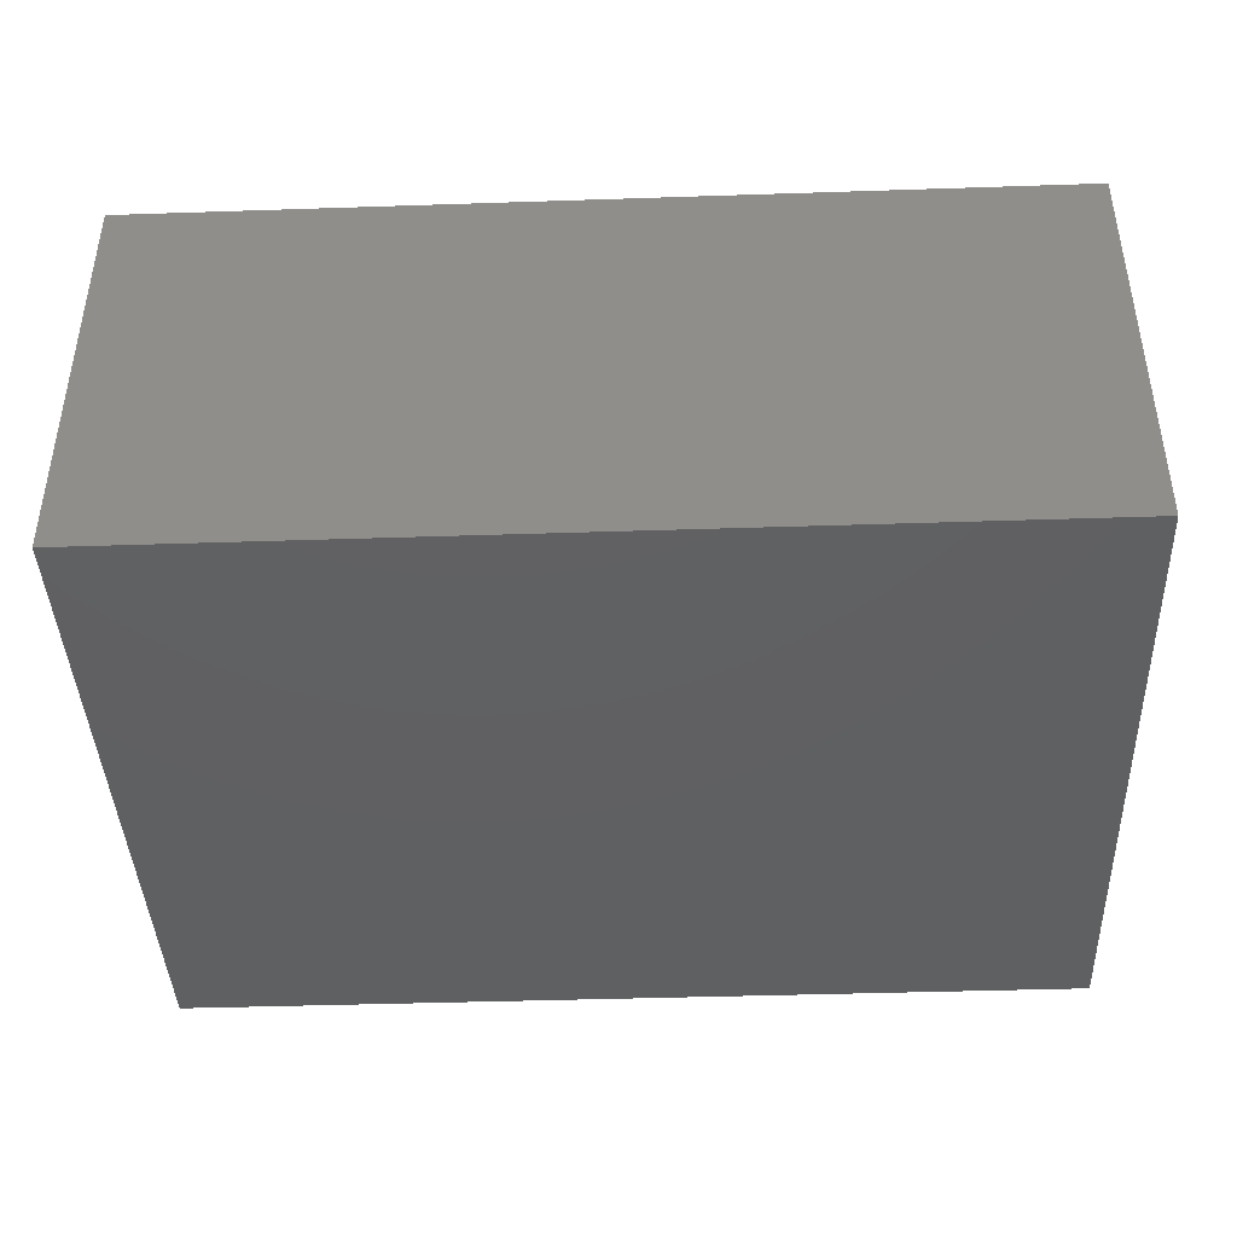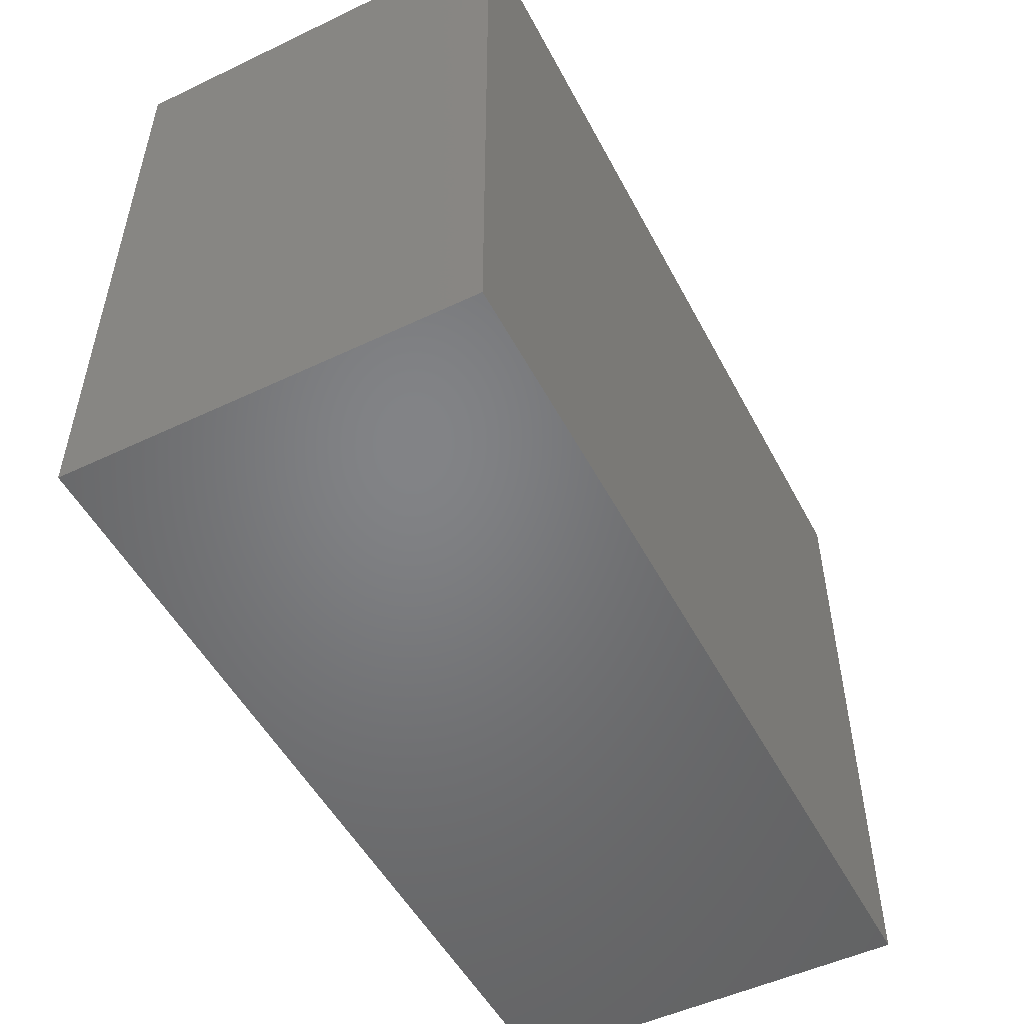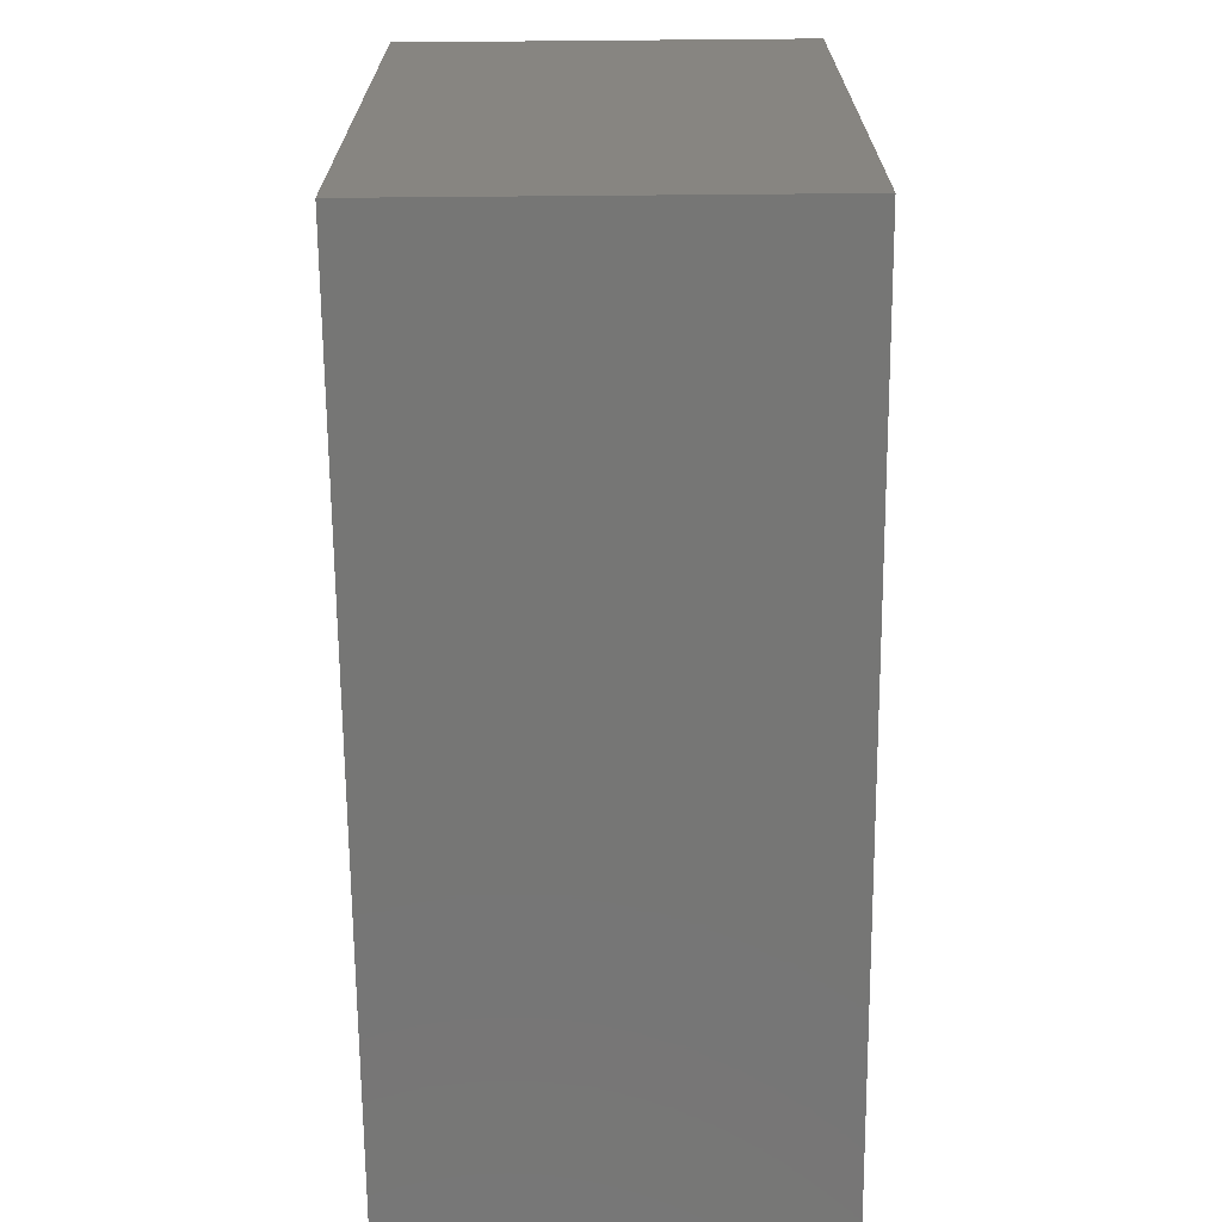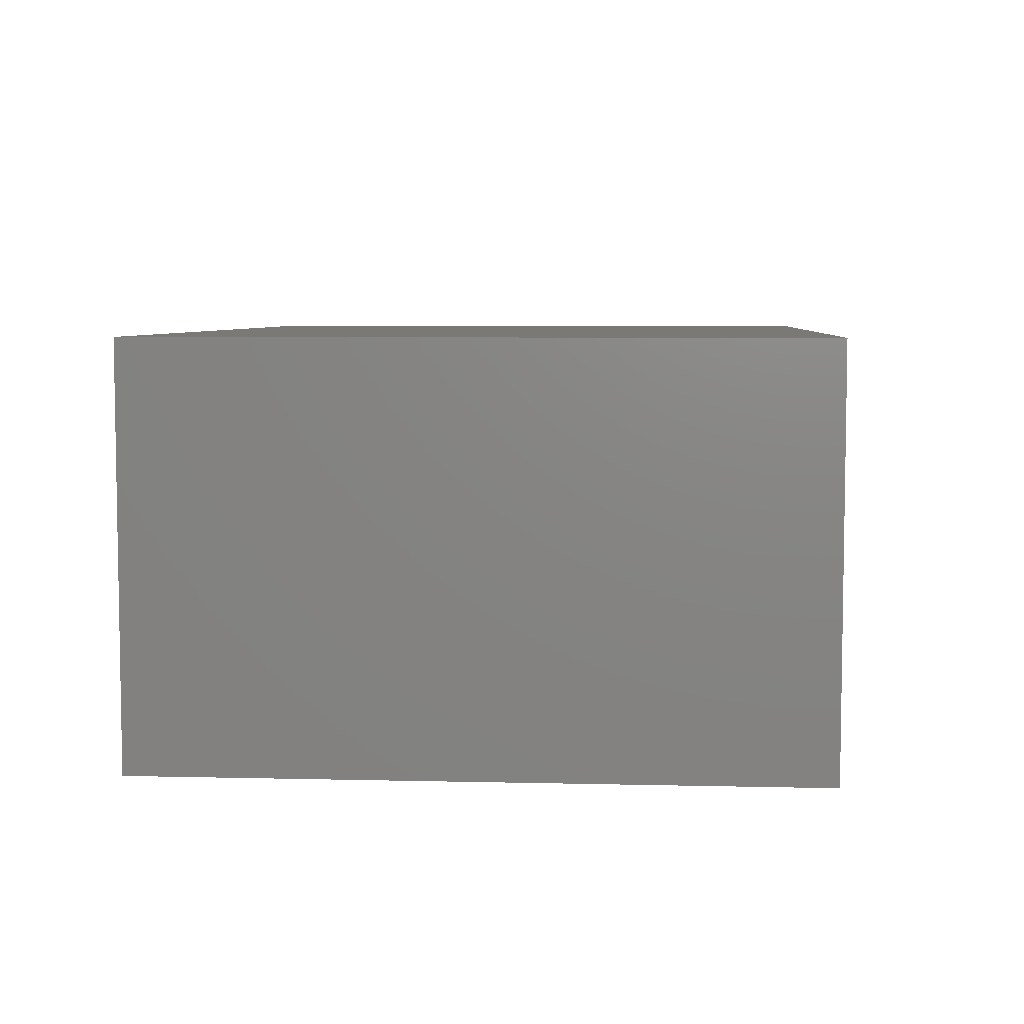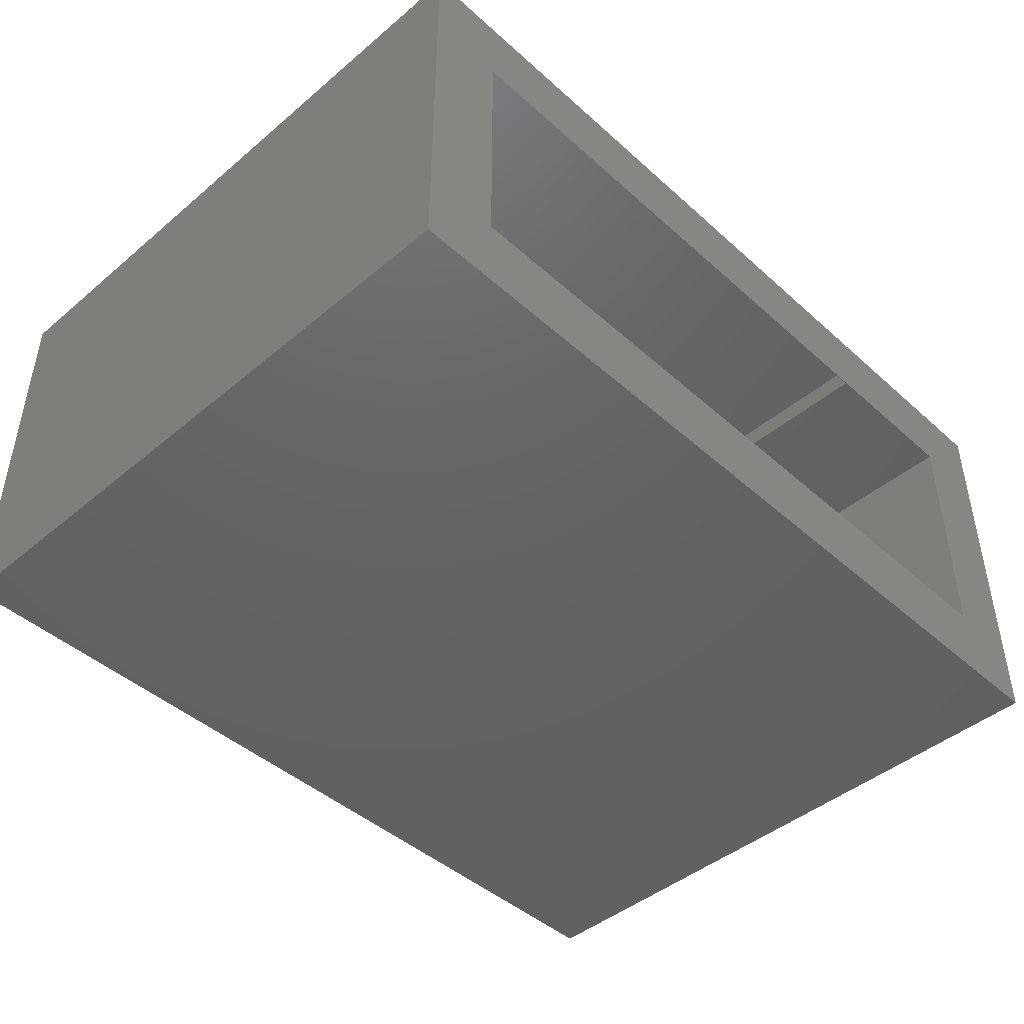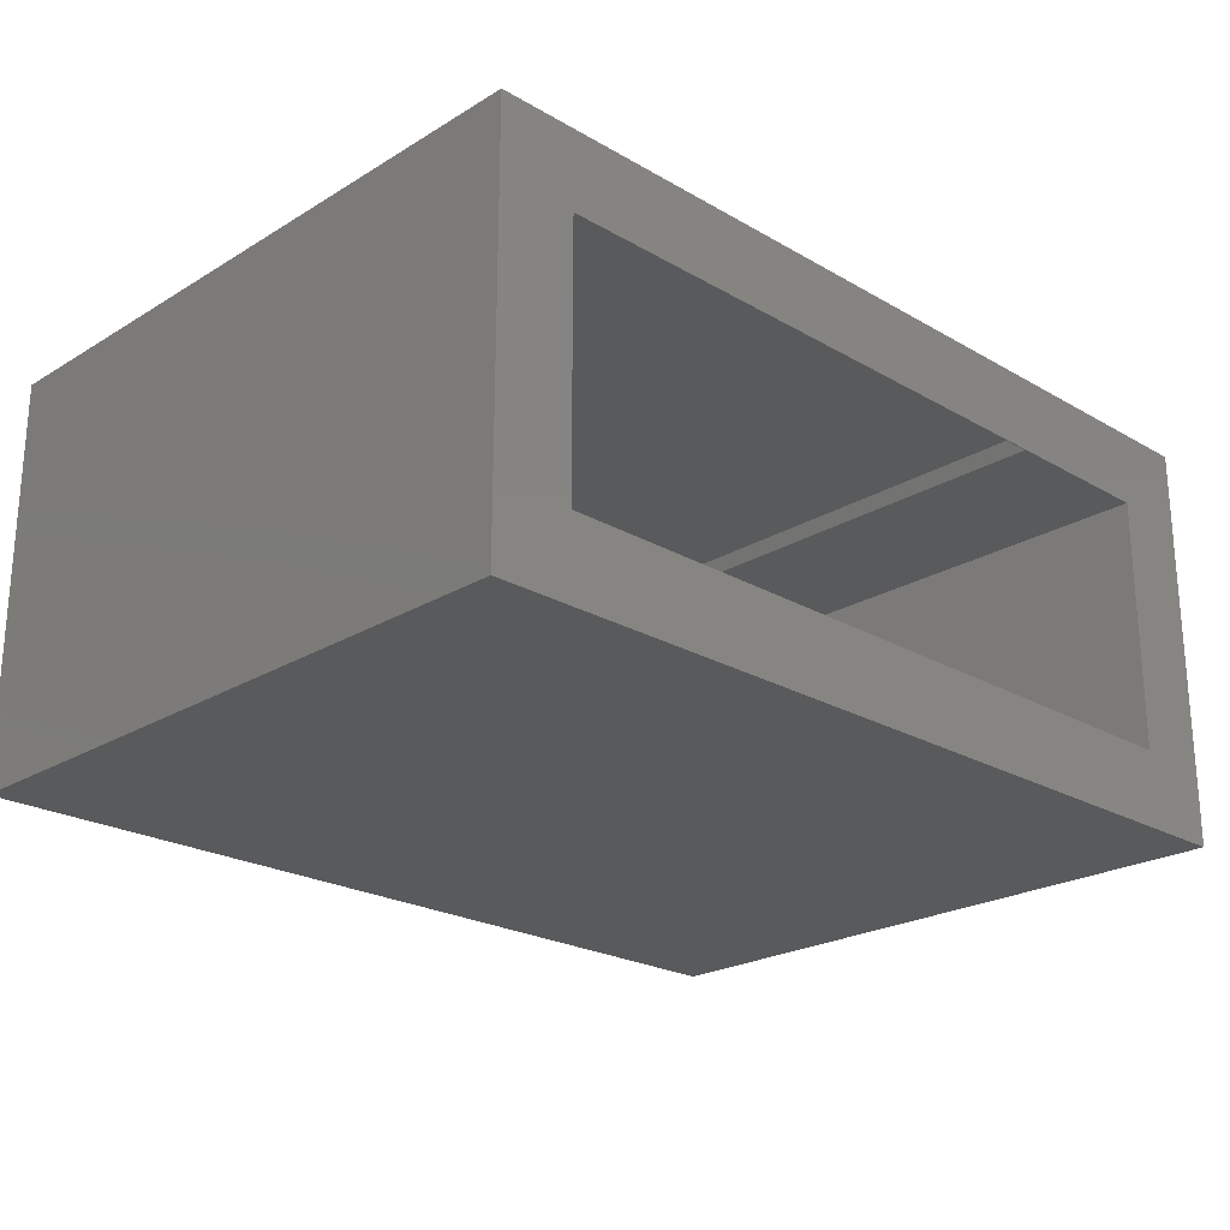
<metadata>
{"format":"stl","ext":"stl","renderer":"f3d","projection":"perspective","resolution":1024,"background":"white","views":[{"elev":-41.6,"azim":2.3,"up":"+Z"},{"elev":-51.3,"azim":117.3,"up":"+Y"},{"elev":-68.3,"azim":-89.5,"up":"+Y"},{"elev":5.9,"azim":-85.8,"up":"+Z"},{"elev":-44.9,"azim":134.1,"up":"+Z"},{"elev":-23.1,"azim":135.6,"up":"+Z"}]}
</metadata>
<code>
# stl→obj: 129 verts, 254 faces
v -0.3395 -0.4688 0.1562
v 0.5938 -0.4672 0.1561
v -0.3399 -0.466 0.1558
v 0.5938 -0.4688 0.1562
v 0.5938 -0.4609 0.1484
v -0.3449 -0.4612 0.1503
v 0.5938 -0.4611 0.15
v -0.3465 -0.4609 0.1484
v -0.3408 -0.4641 0.1547
v 0.5938 -0.4644 0.1549
v 0.5938 -0.4632 0.154
v -0.3422 -0.4626 0.1532
v 0.5938 -0.4623 0.1528
v 0.5938 -0.4615 0.1514
v -0.3435 -0.4617 0.1518
v 0.5938 -0.4658 0.1557
v -0.3395 -0.4844 0.1562
v 0.5938 -0.4844 0.1562
v 0.6016 -0.4922 0.1641
v 0.6016 -0.4922 0.4673
v 0.6016 -0.4688 0.1641
v 0.6016 -0.4609 0.4453
v 0.6016 -0.4609 0.162
v 0.6016 -0.4634 0.1631
v 0.6016 -0.466 0.1638
v 0.6016 0.4922 0.4673
v 0.6016 0.4922 0.4453
v -0.3466 -0.4688 0.1673
v -0.2111 -0.4922 0.4673
v -0.348 -0.4922 0.1641
v -0.221 -0.4609 0.4453
v -0.221 0.4922 0.4453
v -0.2111 0.4922 0.4673
v -0.3467 -0.4665 0.1671
v -0.3469 -0.4644 0.1667
v -0.3472 -0.4623 0.1659
v -0.3475 -0.4609 0.1652
v 0.7188 -0.4609 0.03125
v -0.4844 -0.4609 0.03125
v 0.5985 -0.4609 0.1537
v 0.6001 -0.4609 0.1563
v 0.6007 -0.4609 0.1577
v 0.6012 -0.4609 0.1591
v 0.6015 -0.4609 0.1606
v 0.7188 -0.4609 0.4453
v -0.4844 -0.4609 0.4453
v -0.3486 -0.4609 0.16
v -0.3485 -0.4609 0.1573
v -0.3481 -0.4609 0.1547
v -0.3477 -0.4609 0.153
v -0.3471 -0.4609 0.1507
v -0.3483 -0.4609 0.1627
v 0.6002 -0.4625 0.1578
v 0.5993 -0.4616 0.1556
v 0.5953 -0.4621 0.1529
v 0.5967 -0.4618 0.1531
v 0.5993 -0.4668 0.1583
v 0.6002 -0.4688 0.1597
v 0.6002 -0.4665 0.1595
v 0.601 -0.4688 0.1611
v 0.601 -0.4663 0.1608
v 0.6014 -0.4688 0.1625
v 0.6014 -0.466 0.1623
v 0.5993 -0.4688 0.1585
v 0.5981 -0.467 0.1574
v 0.5981 -0.4688 0.1576
v 0.5967 -0.4671 0.1567
v 0.5967 -0.4688 0.1568
v 0.5953 -0.4672 0.1562
v 0.5953 -0.4688 0.1564
v 0.5993 -0.4649 0.1578
v 0.6002 -0.4644 0.1589
v 0.601 -0.4639 0.1601
v 0.6014 -0.4634 0.1615
v 0.5981 -0.4653 0.1569
v 0.5967 -0.4655 0.1562
v 0.5953 -0.4657 0.1558
v 0.5993 -0.4631 0.1568
v 0.5981 -0.4637 0.156
v 0.5967 -0.4641 0.1554
v 0.5953 -0.4643 0.1551
v 0.5981 -0.4623 0.1549
v 0.5967 -0.4628 0.1544
v 0.5953 -0.4631 0.1541
v 0.595 -0.4856 0.1564
v 0.5962 -0.4868 0.1566
v 0.5973 -0.488 0.1571
v 0.5984 -0.489 0.1578
v 0.6012 -0.4919 0.1619
v 0.6002 -0.4908 0.1596
v 0.5994 -0.49 0.1586
v -0.3408 -0.4858 0.1564
v -0.342 -0.4869 0.1567
v -0.3431 -0.488 0.1572
v -0.345 -0.49 0.1586
v -0.3464 -0.4913 0.1605
v -0.3441 -0.4891 0.1578
v -0.3472 -0.4921 0.1628
v -0.3409 -0.4688 0.1564
v -0.3469 -0.4688 0.1617
v -0.3472 -0.4688 0.1631
v -0.3464 -0.4688 0.1604
v -0.3456 -0.4688 0.1592
v -0.3446 -0.4688 0.1582
v -0.3422 -0.4688 0.1568
v -0.3435 -0.4688 0.1574
v -0.3473 -0.4688 0.1645
v -0.347 -0.4688 0.1659
v -0.3416 -0.4657 0.1558
v -0.3476 -0.463 0.1646
v -0.3455 -0.4655 0.158
v -0.343 -0.4658 0.1563
v -0.3443 -0.4657 0.1571
v -0.3465 -0.4652 0.1592
v -0.3472 -0.4648 0.1605
v -0.3476 -0.4642 0.1618
v -0.3478 -0.4636 0.1632
v 0.7188 0.4937 0.4453
v -0.4844 0.4937 0.4453
v 0.7188 0.4937 0.03125
v -0.4844 0.4937 0.03125
v -0.6094 0.4937 0.5703
v -0.6094 0.4937 -0.09375
v 0.8438 0.4937 -0.09375
v 0.8438 0.4937 0.5703
v -0.6094 -0.5859 0.5703
v -0.6094 -0.5859 -0.09375
v 0.8438 -0.5859 0.5703
v 0.8438 -0.5859 -0.09375
f 1 2 3
f 1 4 2
f 5 6 7
f 5 8 6
f 9 10 11
f 9 11 12
f 12 11 13
f 12 13 14
f 12 14 15
f 15 14 7
f 15 7 6
f 10 9 16
f 16 9 3
f 16 3 2
f 17 18 1
f 1 18 4
f 19 20 21
f 22 23 24
f 22 24 25
f 22 25 21
f 22 21 20
f 22 20 26
f 22 26 27
f 28 29 30
f 31 32 33
f 31 33 29
f 31 29 28
f 31 28 34
f 31 34 35
f 31 35 36
f 31 36 37
f 30 29 19
f 19 29 20
f 38 39 8
f 38 8 5
f 38 5 40
f 38 40 41
f 38 41 42
f 38 42 43
f 38 43 44
f 38 44 23
f 38 23 22
f 38 22 45
f 39 46 47
f 39 47 48
f 39 48 49
f 39 49 50
f 39 50 51
f 39 51 8
f 46 31 37
f 46 37 52
f 46 52 47
f 7 40 5
f 53 43 42
f 54 41 40
f 14 13 55
f 14 55 56
f 14 56 40
f 14 40 7
f 57 58 59
f 59 58 60
f 59 60 61
f 61 60 62
f 61 62 63
f 63 62 21
f 63 21 25
f 58 57 64
f 64 57 65
f 64 65 66
f 66 65 67
f 66 67 68
f 68 67 69
f 68 69 70
f 70 69 2
f 70 2 4
f 71 59 72
f 72 59 61
f 72 61 73
f 73 61 63
f 73 63 74
f 74 63 25
f 74 25 24
f 59 71 57
f 57 71 75
f 57 75 65
f 65 75 76
f 65 76 67
f 67 76 77
f 67 77 69
f 69 77 16
f 69 16 2
f 78 72 53
f 53 72 73
f 53 73 43
f 43 73 74
f 43 74 44
f 44 74 24
f 44 24 23
f 72 78 71
f 71 78 79
f 71 79 75
f 75 79 80
f 75 80 76
f 76 80 81
f 76 81 77
f 77 81 10
f 77 10 16
f 42 41 53
f 53 41 54
f 53 54 78
f 78 54 82
f 78 82 79
f 79 82 83
f 79 83 80
f 80 83 84
f 80 84 81
f 81 84 11
f 81 11 10
f 54 40 82
f 82 40 56
f 82 56 83
f 83 56 55
f 83 55 84
f 84 55 13
f 84 13 11
f 85 70 18
f 70 4 18
f 85 68 70
f 86 68 85
f 86 66 68
f 87 66 86
f 87 88 66
f 89 60 90
f 60 58 90
f 90 58 64
f 90 64 91
f 91 64 66
f 91 66 88
f 60 89 62
f 62 89 19
f 62 19 21
f 92 85 17
f 85 18 17
f 92 86 85
f 93 86 92
f 87 86 93
f 94 87 93
f 88 87 94
f 90 91 95
f 96 90 95
f 89 90 96
f 94 97 88
f 88 97 95
f 88 95 91
f 96 98 89
f 89 98 30
f 89 30 19
f 99 92 1
f 92 17 1
f 100 101 98
f 96 100 98
f 102 100 96
f 103 102 96
f 95 103 96
f 104 103 95
f 95 97 104
f 105 106 104
f 105 104 97
f 94 105 97
f 94 93 105
f 99 105 93
f 92 99 93
f 30 98 101
f 30 101 107
f 30 107 108
f 30 108 28
f 1 3 109
f 37 110 52
f 37 36 110
f 111 12 48
f 12 49 48
f 12 15 49
f 49 15 50
f 15 51 50
f 105 112 113
f 105 113 106
f 113 104 106
f 8 51 6
f 51 15 6
f 111 48 114
f 48 115 114
f 115 48 47
f 115 47 116
f 116 47 52
f 116 52 117
f 52 110 117
f 9 12 111
f 9 111 113
f 9 113 112
f 9 112 109
f 9 109 3
f 108 107 110
f 108 110 36
f 108 36 35
f 108 35 34
f 108 34 28
f 112 105 109
f 109 105 99
f 109 99 1
f 104 113 103
f 103 113 111
f 103 111 102
f 102 111 114
f 102 114 100
f 100 114 115
f 100 115 101
f 101 115 116
f 101 116 107
f 107 116 117
f 107 117 110
f 118 45 22
f 118 22 27
f 118 27 32
f 118 32 119
f 119 32 46
f 46 32 31
f 45 118 38
f 38 118 120
f 119 46 121
f 121 46 39
f 32 27 33
f 33 27 26
f 20 29 26
f 26 29 33
f 122 119 123
f 123 119 121
f 123 121 124
f 124 121 120
f 124 120 125
f 125 120 118
f 125 118 122
f 122 118 119
f 121 39 120
f 120 39 38
f 126 127 128
f 128 127 129
f 128 129 125
f 125 129 124
f 122 123 126
f 126 123 127
f 123 124 127
f 127 124 129
f 122 126 125
f 125 126 128

</code>
